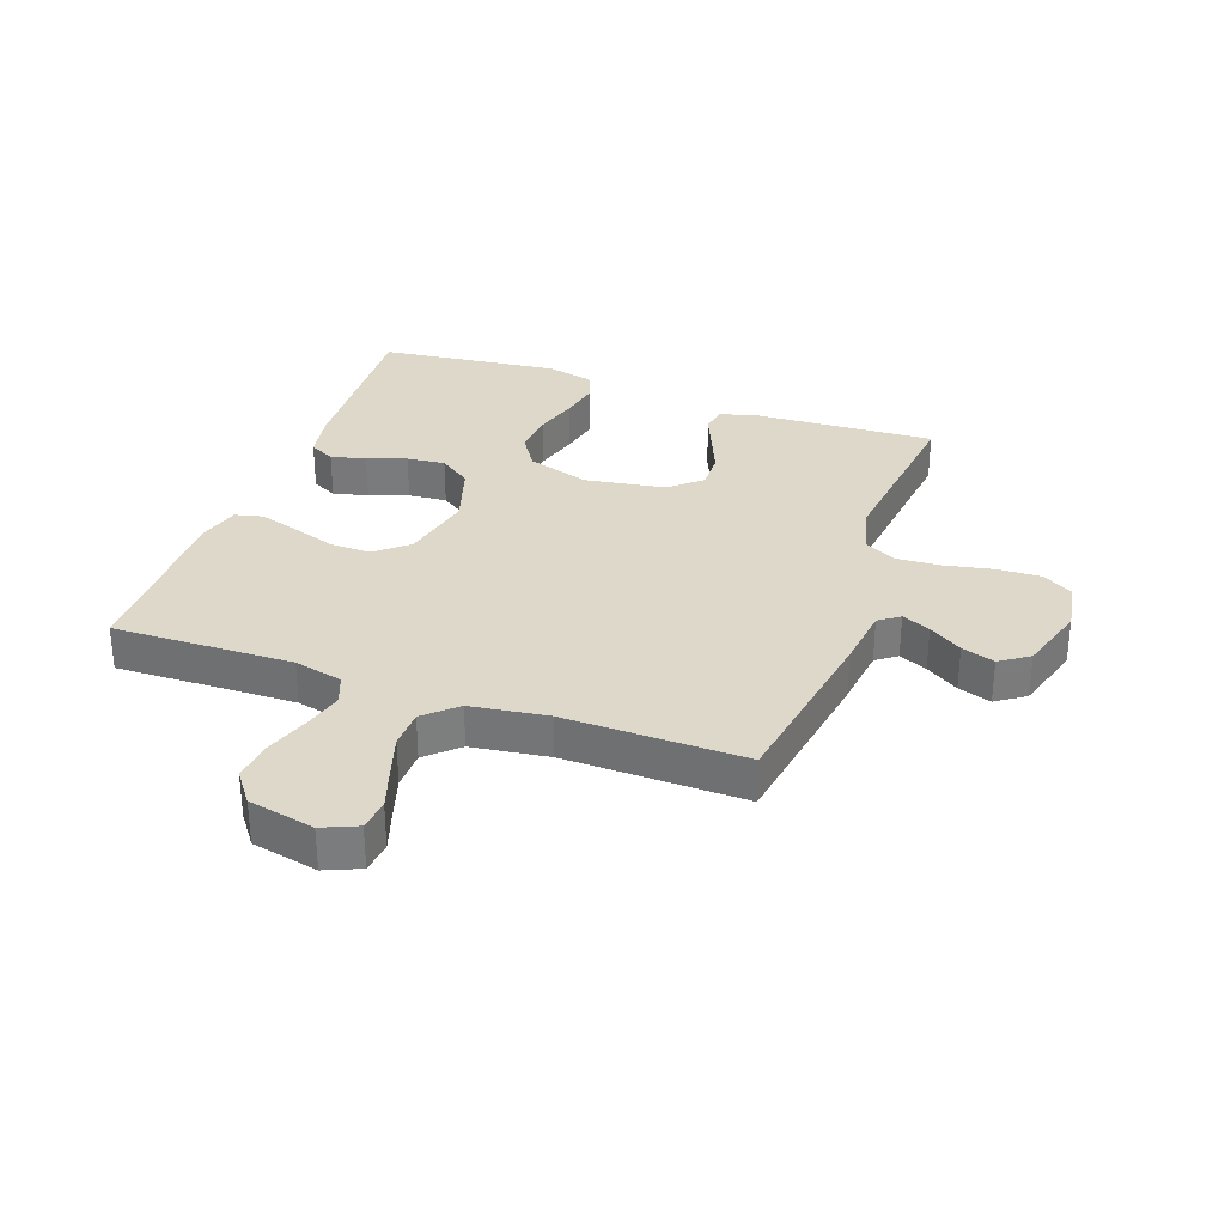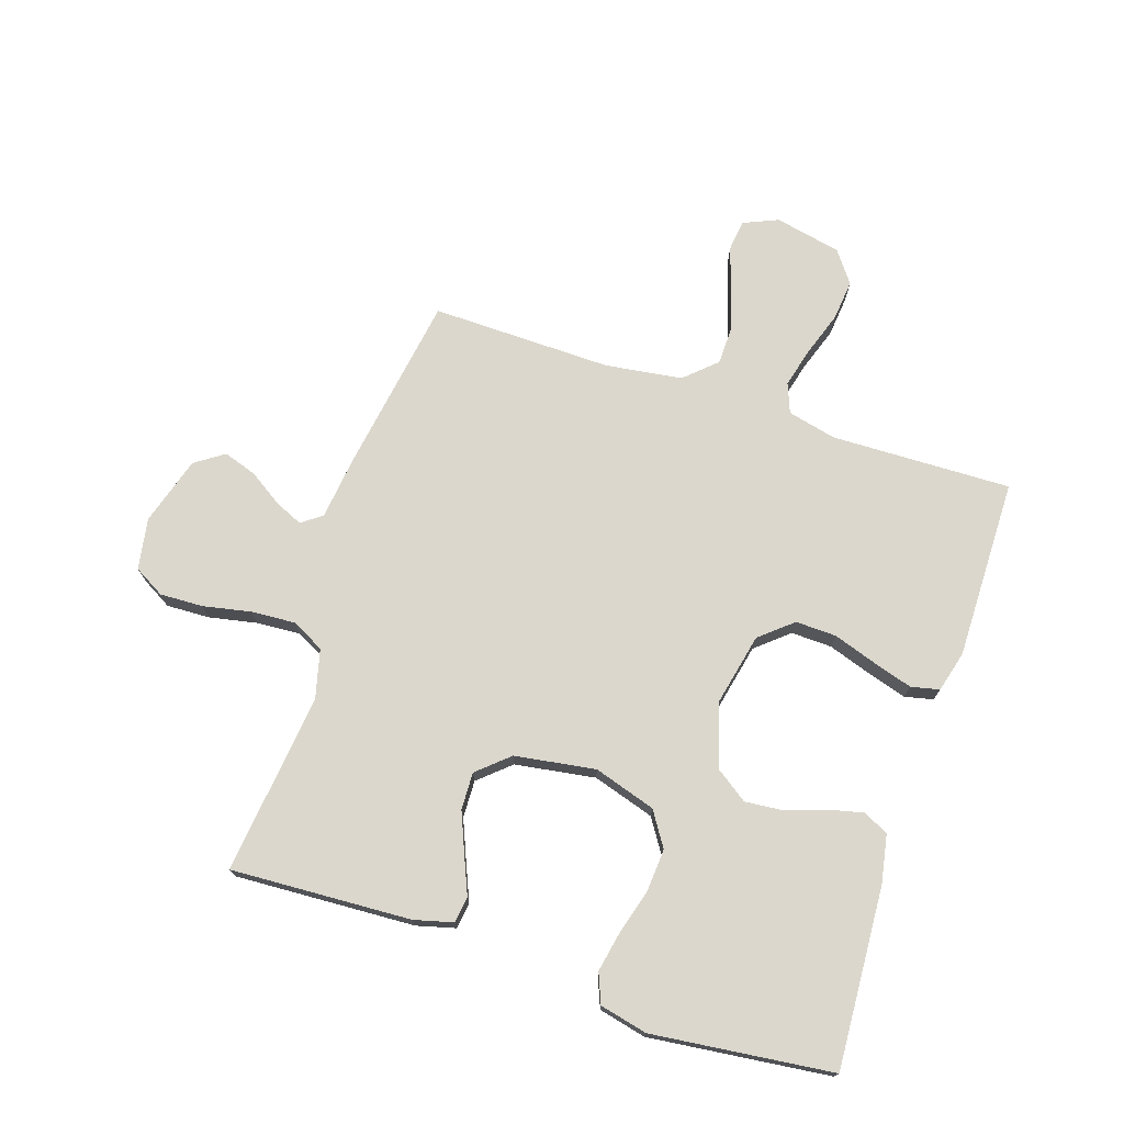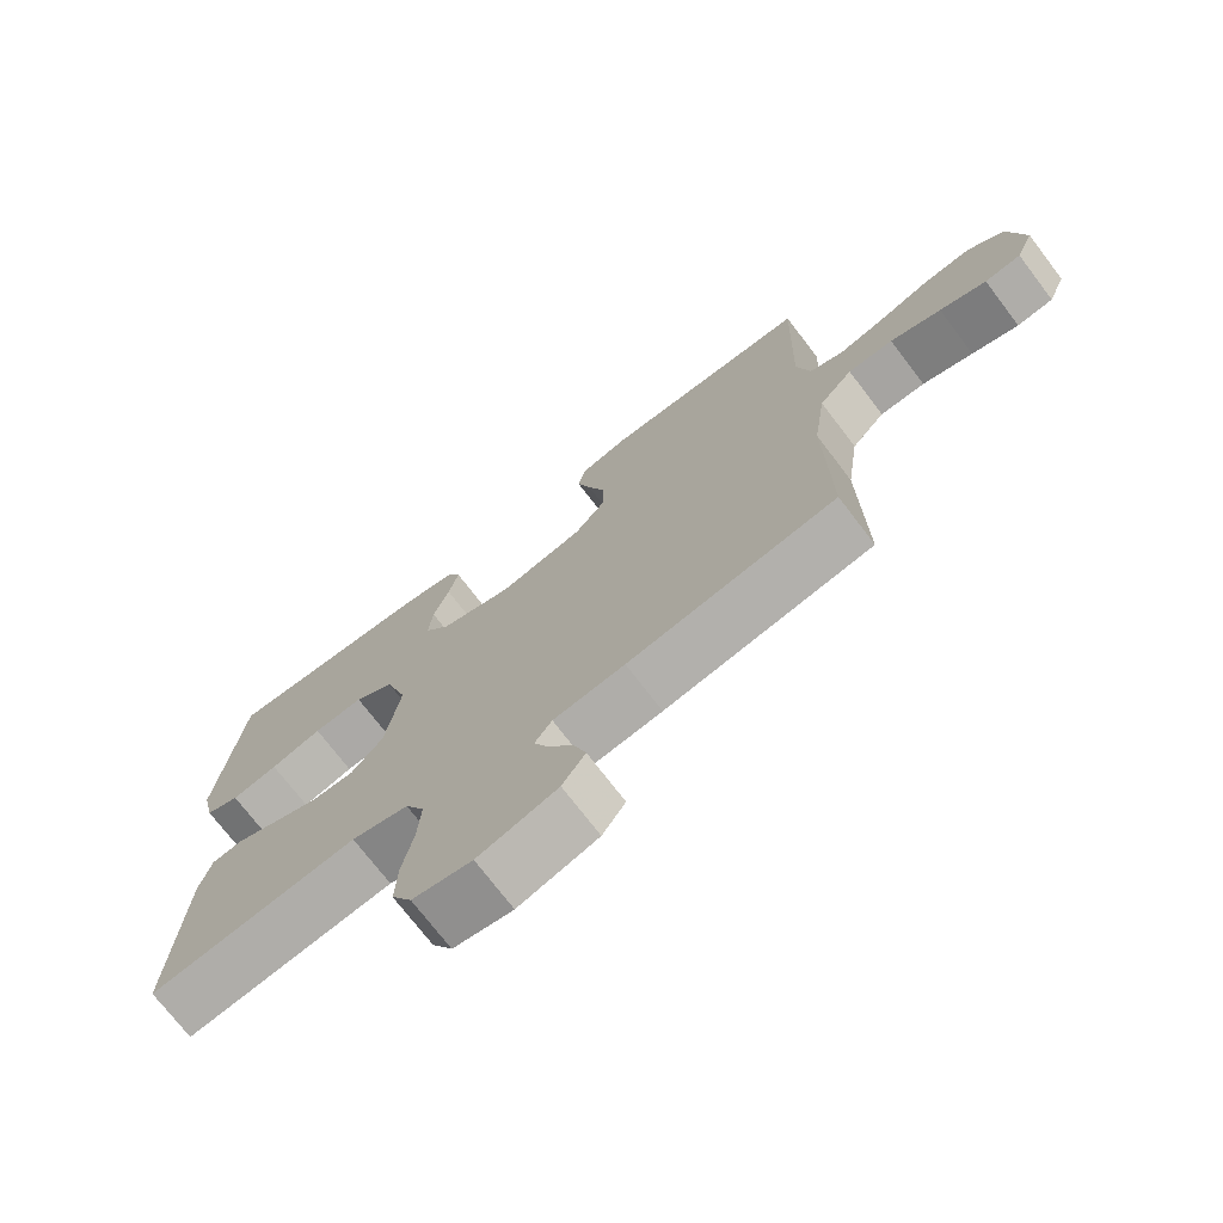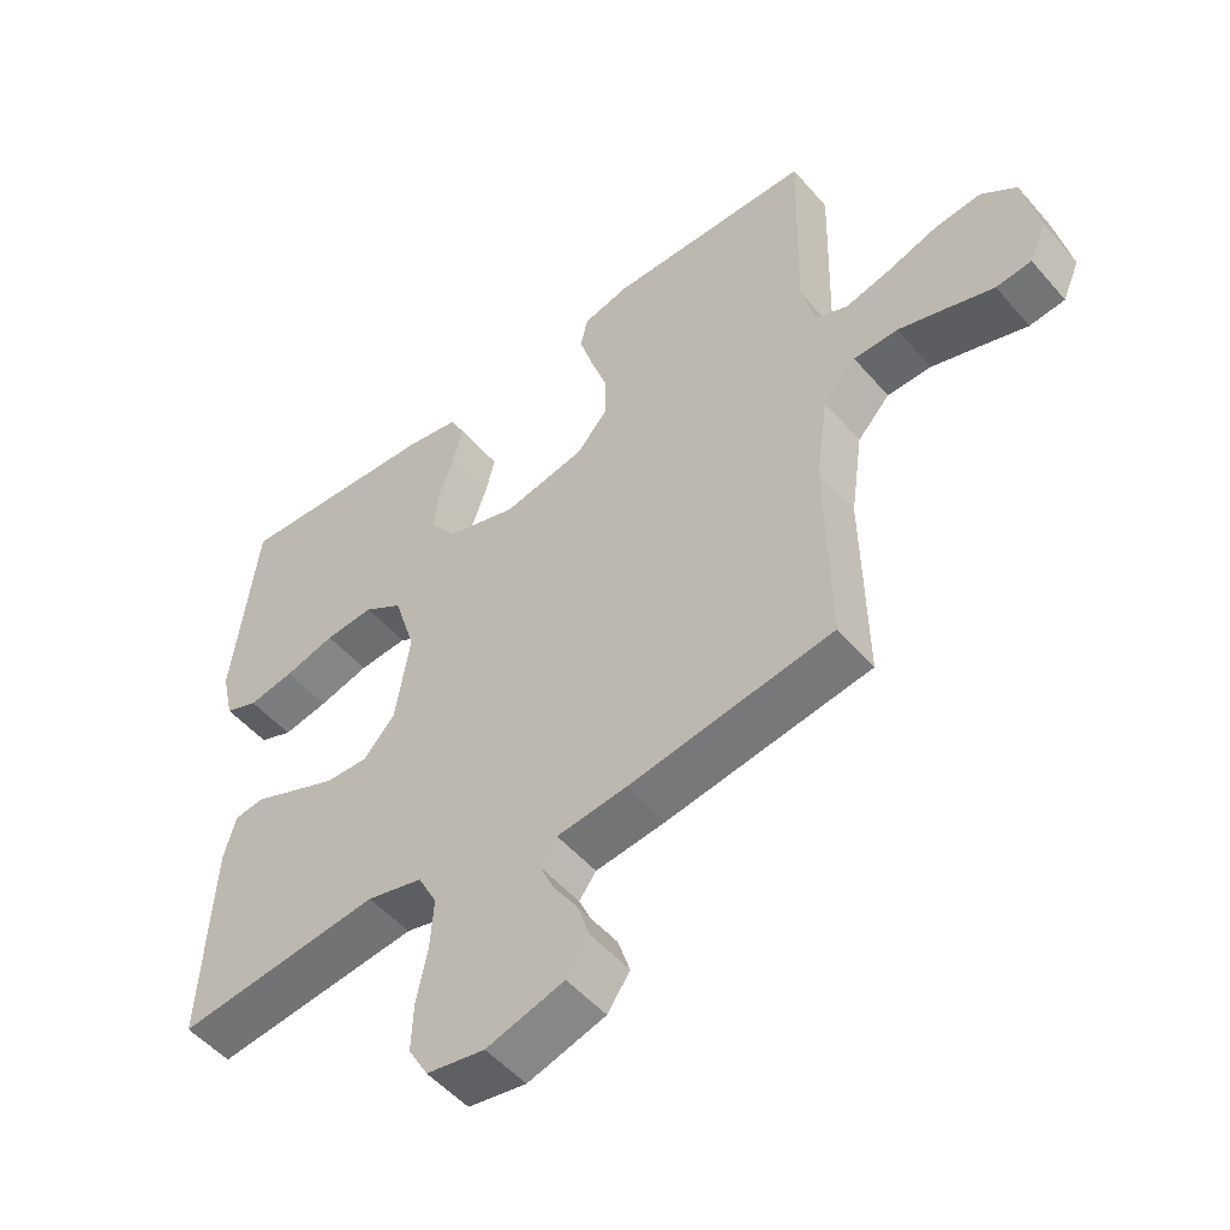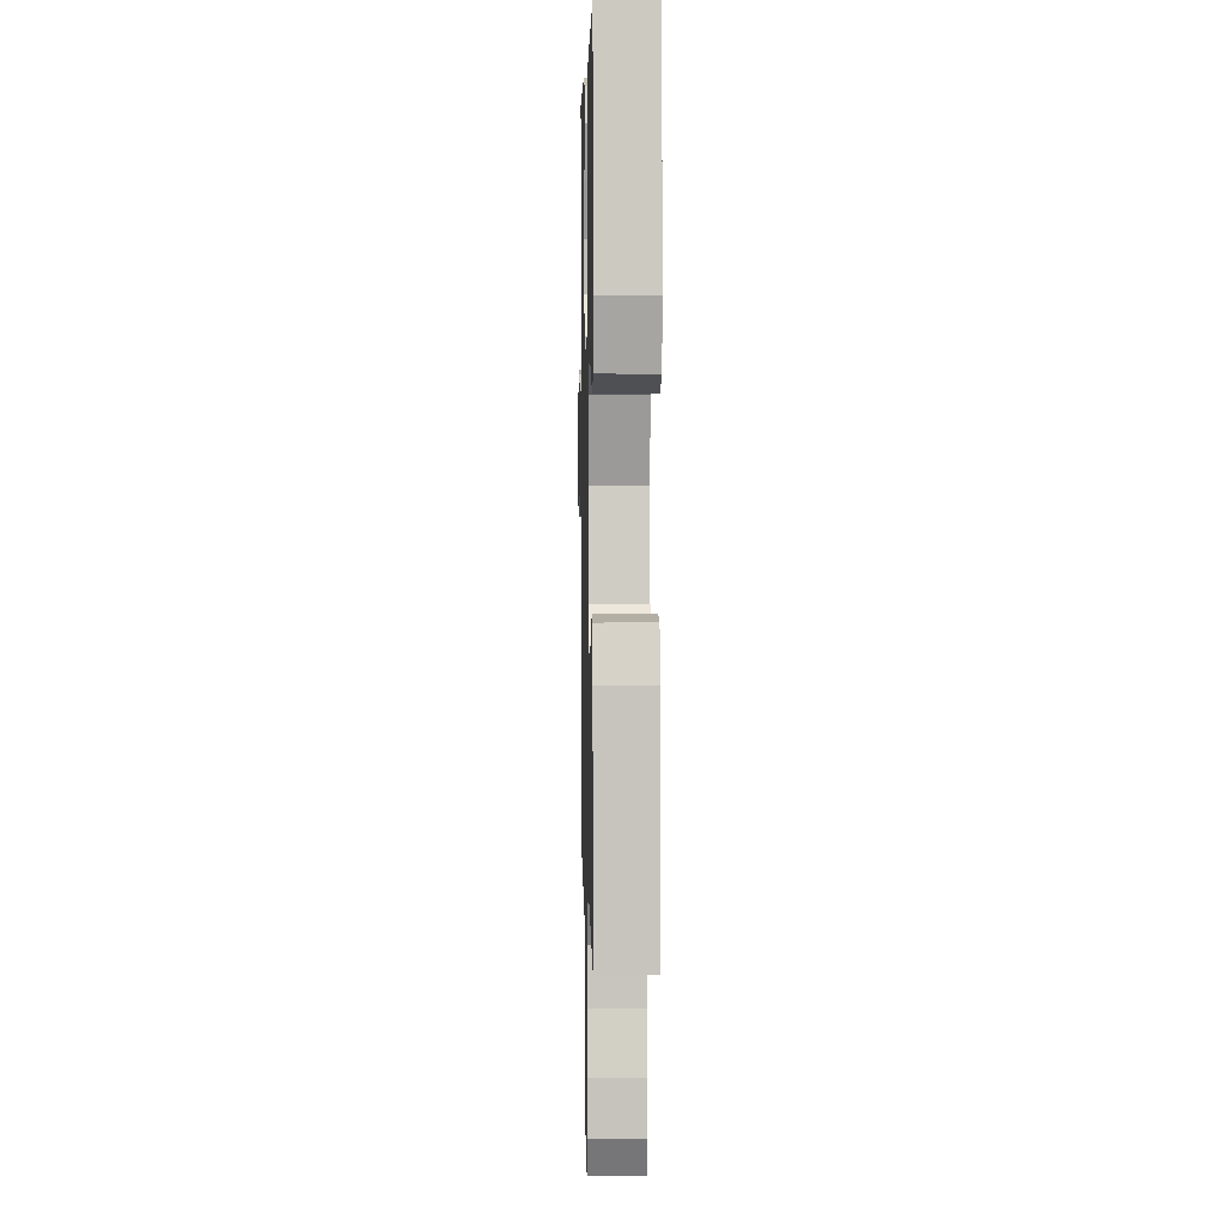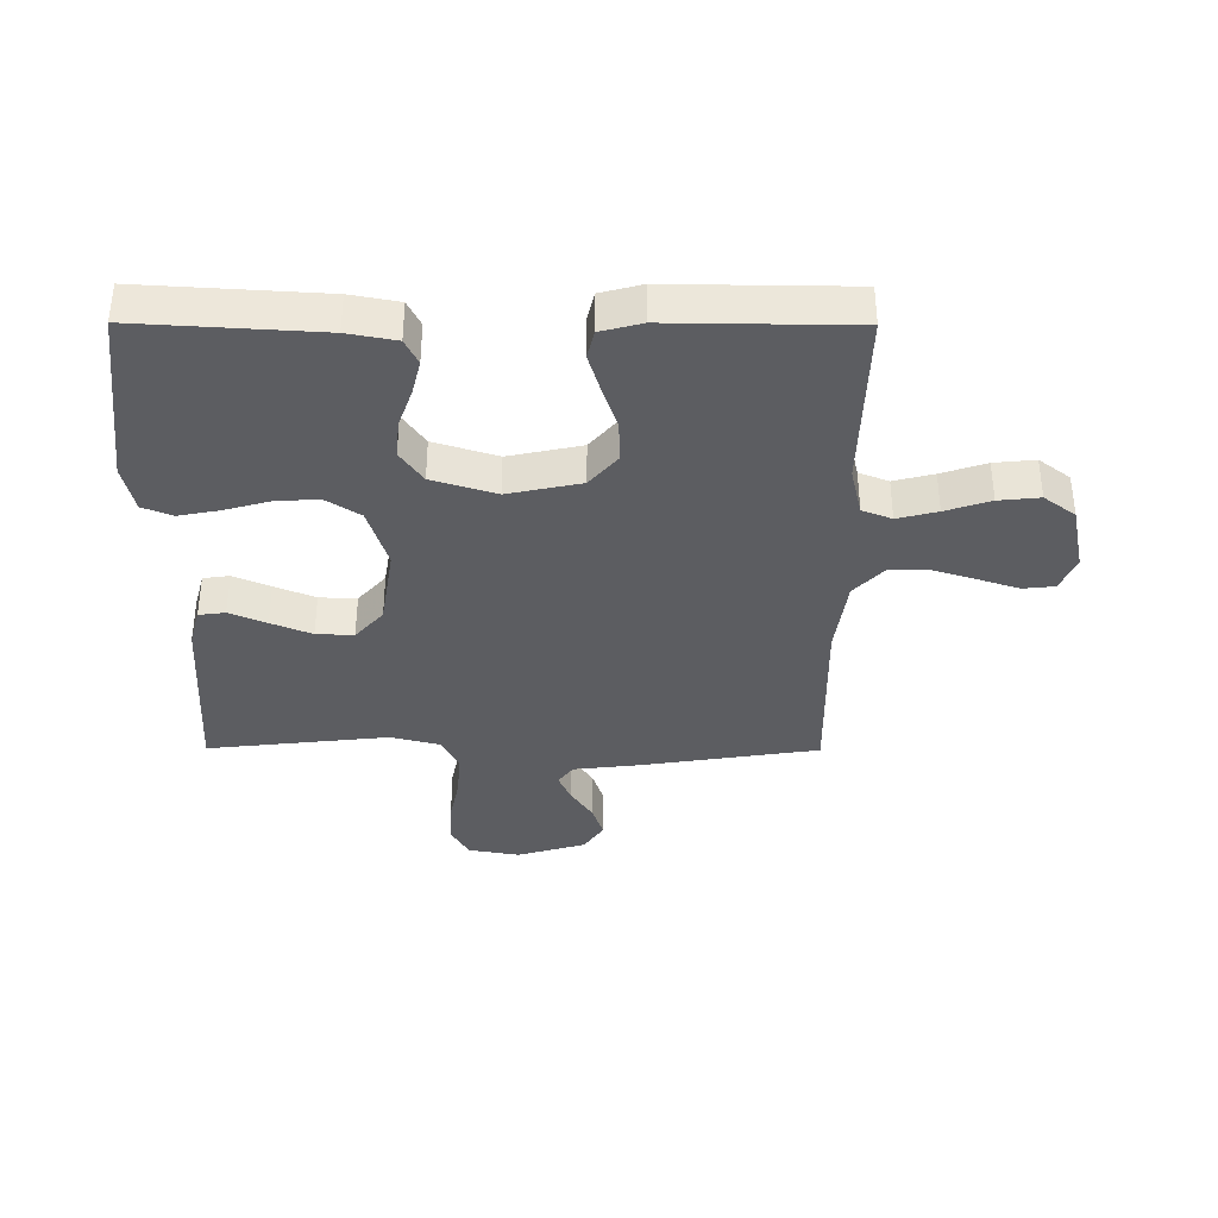
<metadata>
{"format":"obj","ext":"obj","renderer":"f3d","projection":"perspective","resolution":1024,"background":"white","views":[{"elev":31.6,"azim":109.8,"up":"+Y"},{"elev":73.4,"azim":-71.7,"up":"+Y"},{"elev":-72.9,"azim":37.3,"up":"+Z"},{"elev":-51.5,"azim":39.4,"up":"+Z"},{"elev":3.6,"azim":-91.3,"up":"+Z"},{"elev":-36.8,"azim":-0.3,"up":"+Y"}]}
</metadata>
<code>
v -0.5 0.07 0.5
v -0.2 0.07 0.482
v -0.12 0.07 0.467
v -0.099 0.07 0.425
v -0.113 0.07 0.367
v -0.136 0.07 0.302
v -0.142 0.07 0.238
v -0.105 0.07 0.185
v 0 0.07 0.152
v 0.121 0.07 0.178
v 0.167 0.07 0.232
v 0.165 0.07 0.3
v 0.141 0.07 0.372
v 0.121 0.07 0.438
v 0.132 0.07 0.485
v 0.2 0.07 0.503
v 0.5 0.07 0.5
v 0.492 0.07 0.2
v 0.511 0.07 0.119
v 0.56 0.07 0.1
v 0.626 0.07 0.117
v 0.7 0.07 0.142
v 0.768 0.07 0.149
v 0.82 0.07 0.11
v 0.843 0.07 0
v 0.818 0.07 -0.058
v 0.766 0.07 -0.064
v 0.699 0.07 -0.042
v 0.626 0.07 -0.019
v 0.561 0.07 -0.02
v 0.513 0.07 -0.072
v 0.495 0.07 -0.2
v 0.5 0.07 -0.5
v 0.2 0.07 -0.547
v 0.097 0.07 -0.559
v 0.072 0.07 -0.593
v 0.093 0.07 -0.64
v 0.129 0.07 -0.695
v 0.147 0.07 -0.75
v 0.114 0.07 -0.798
v 0 0.07 -0.832
v -0.085 0.07 -0.817
v -0.114 0.07 -0.766
v -0.111 0.07 -0.694
v -0.095 0.07 -0.615
v -0.09 0.07 -0.541
v -0.118 0.07 -0.487
v -0.2 0.07 -0.466
v -0.5 0.07 -0.5
v -0.484 0.07 -0.2
v -0.467 0.07 -0.136
v -0.423 0.07 -0.13
v -0.362 0.07 -0.156
v -0.295 0.07 -0.184
v -0.233 0.07 -0.186
v -0.187 0.07 -0.134
v -0.166 0.07 0
v -0.198 0.07 0.103
v -0.255 0.07 0.14
v -0.327 0.07 0.135
v -0.401 0.07 0.114
v -0.468 0.07 0.101
v -0.517 0.07 0.121
v -0.535 0.07 0.2
v -0.5 0 0.5
v -0.2 0 0.482
v -0.12 0 0.467
v -0.099 0 0.425
v -0.113 0 0.367
v -0.136 0 0.302
v -0.142 0 0.238
v -0.105 0 0.185
v 0 0 0.152
v 0.121 0 0.178
v 0.167 0 0.232
v 0.165 0 0.3
v 0.141 0 0.372
v 0.121 0 0.438
v 0.132 0 0.485
v 0.2 0 0.503
v 0.5 0 0.5
v 0.492 0 0.2
v 0.511 0 0.119
v 0.56 0 0.1
v 0.626 0 0.117
v 0.7 0 0.142
v 0.768 0 0.149
v 0.82 0 0.11
v 0.843 0 0
v 0.818 0 -0.058
v 0.766 0 -0.064
v 0.699 0 -0.042
v 0.626 0 -0.019
v 0.561 0 -0.02
v 0.513 0 -0.072
v 0.495 0 -0.2
v 0.5 0 -0.5
v 0.2 0 -0.547
v 0.097 0 -0.559
v 0.072 0 -0.593
v 0.093 0 -0.64
v 0.129 0 -0.695
v 0.147 0 -0.75
v 0.114 0 -0.798
v 0 0 -0.832
v -0.085 0 -0.817
v -0.114 0 -0.766
v -0.111 0 -0.694
v -0.095 0 -0.615
v -0.09 0 -0.541
v -0.118 0 -0.487
v -0.2 0 -0.466
v -0.5 0 -0.5
v -0.484 0 -0.2
v -0.467 0 -0.136
v -0.423 0 -0.13
v -0.362 0 -0.156
v -0.295 0 -0.184
v -0.233 0 -0.186
v -0.187 0 -0.134
v -0.166 0 0
v -0.198 0 0.103
v -0.255 0 0.14
v -0.327 0 0.135
v -0.401 0 0.114
v -0.468 0 0.101
v -0.517 0 0.121
v -0.535 0 0.2
f 4 5 6
f 3 4 6
f 2 3 6
f 1 2 6
f 64 1 6
f 63 64 6
f 62 63 6
f 61 62 6
f 60 61 6
f 59 60 6 7
f 58 59 7 8
f 57 58 8 9
f 56 57 9 10
f 55 56 10
f 51 52 53
f 50 51 53
f 49 50 53
f 48 49 53
f 47 48 53 54
f 43 44 45
f 42 43 45
f 41 42 45
f 40 41 45
f 39 40 45
f 38 39 45
f 37 38 45
f 36 37 45 46
f 35 36 46 47
f 34 35 47
f 33 34 47
f 32 33 47
f 26 27 28
f 25 26 28
f 24 25 28
f 23 24 28
f 22 23 28
f 21 22 28
f 20 21 28 29
f 19 20 29 30
f 16 17 18
f 15 16 18
f 14 15 18
f 13 14 18
f 12 13 18
f 11 12 18 19
f 19 30 31
f 11 19 31
f 10 11 31
f 47 54 55
f 32 47 55
f 31 32 55
f 10 31 55
f 70 69 68
f 70 68 67
f 70 67 66
f 70 66 65
f 70 65 128
f 70 128 127
f 70 127 126
f 70 126 125
f 70 125 124
f 71 70 124 123
f 72 71 123 122
f 73 72 122 121
f 74 73 121 120
f 74 120 119
f 117 116 115
f 117 115 114
f 117 114 113
f 117 113 112
f 118 117 112 111
f 109 108 107
f 109 107 106
f 109 106 105
f 109 105 104
f 109 104 103
f 109 103 102
f 109 102 101
f 110 109 101 100
f 111 110 100 99
f 111 99 98
f 111 98 97
f 111 97 96
f 92 91 90
f 92 90 89
f 92 89 88
f 92 88 87
f 92 87 86
f 92 86 85
f 93 92 85 84
f 94 93 84 83
f 82 81 80
f 82 80 79
f 82 79 78
f 82 78 77
f 82 77 76
f 83 82 76 75
f 95 94 83
f 95 83 75
f 95 75 74
f 119 118 111
f 119 111 96
f 119 96 95
f 119 95 74
f 1 65 66 2
f 2 66 67 3
f 3 67 68 4
f 4 68 69 5
f 5 69 70 6
f 6 70 71 7
f 7 71 72 8
f 8 72 73 9
f 9 73 74 10
f 10 74 75 11
f 11 75 76 12
f 12 76 77 13
f 13 77 78 14
f 14 78 79 15
f 15 79 80 16
f 16 80 81 17
f 17 81 82 18
f 18 82 83 19
f 19 83 84 20
f 20 84 85 21
f 21 85 86 22
f 22 86 87 23
f 23 87 88 24
f 24 88 89 25
f 25 89 90 26
f 26 90 91 27
f 27 91 92 28
f 28 92 93 29
f 29 93 94 30
f 30 94 95 31
f 31 95 96 32
f 32 96 97 33
f 33 97 98 34
f 34 98 99 35
f 35 99 100 36
f 36 100 101 37
f 37 101 102 38
f 38 102 103 39
f 39 103 104 40
f 40 104 105 41
f 41 105 106 42
f 42 106 107 43
f 43 107 108 44
f 44 108 109 45
f 45 109 110 46
f 46 110 111 47
f 47 111 112 48
f 48 112 113 49
f 49 113 114 50
f 50 114 115 51
f 51 115 116 52
f 52 116 117 53
f 53 117 118 54
f 54 118 119 55
f 55 119 120 56
f 56 120 121 57
f 57 121 122 58
f 58 122 123 59
f 59 123 124 60
f 60 124 125 61
f 61 125 126 62
f 62 126 127 63
f 63 127 128 64
f 64 128 65 1

</code>
